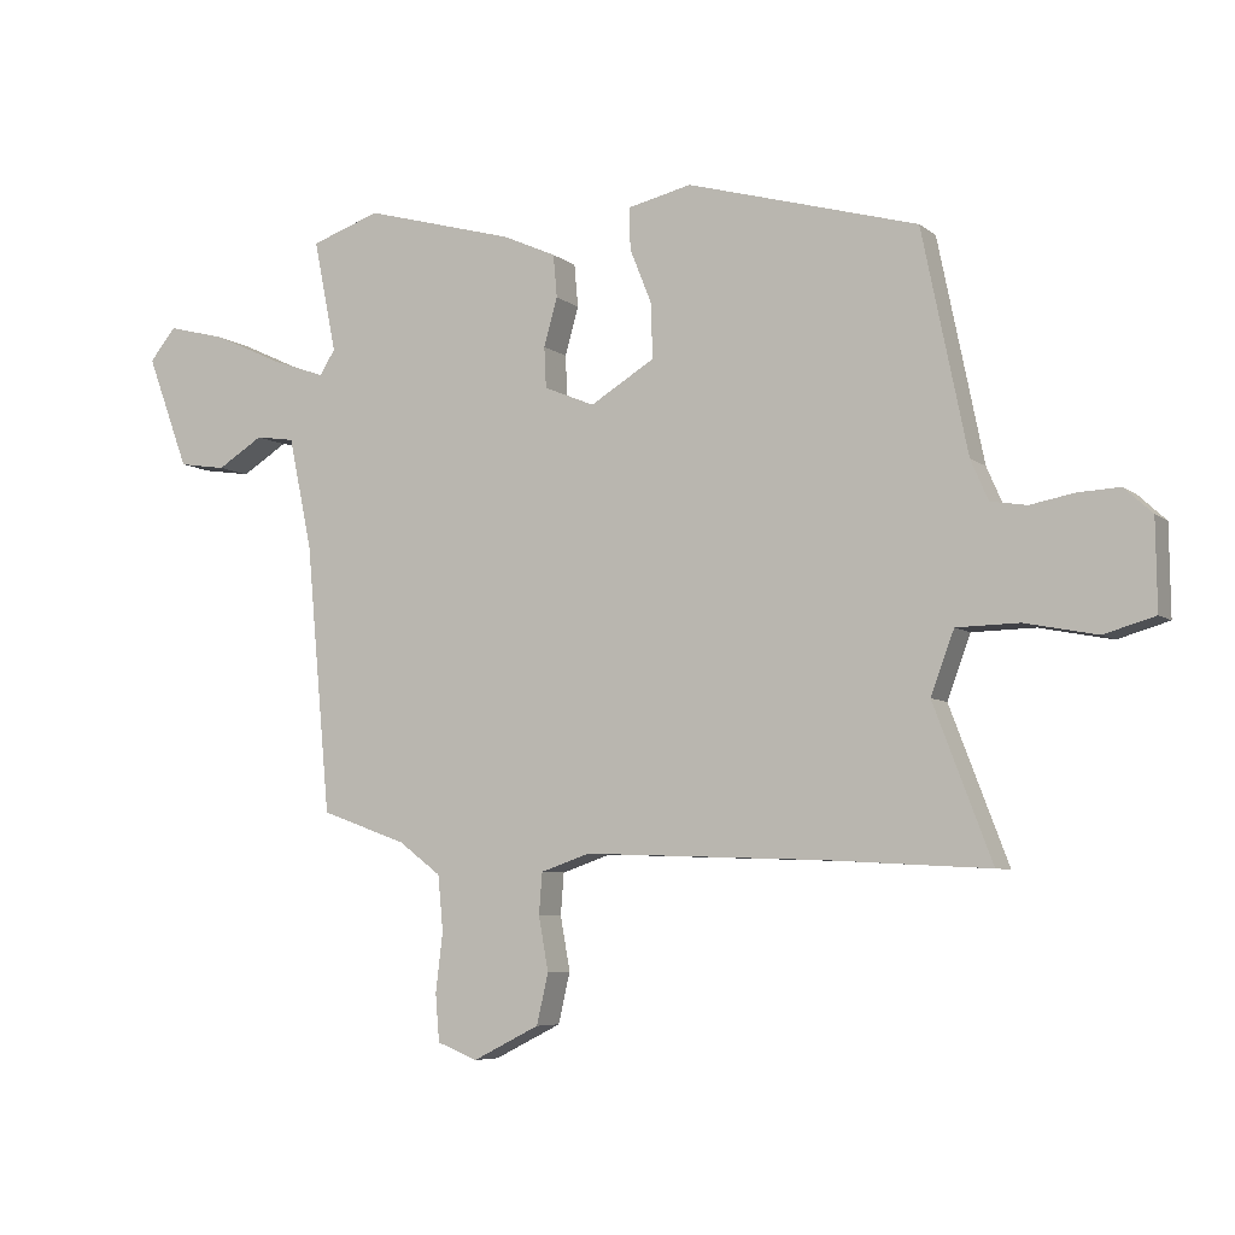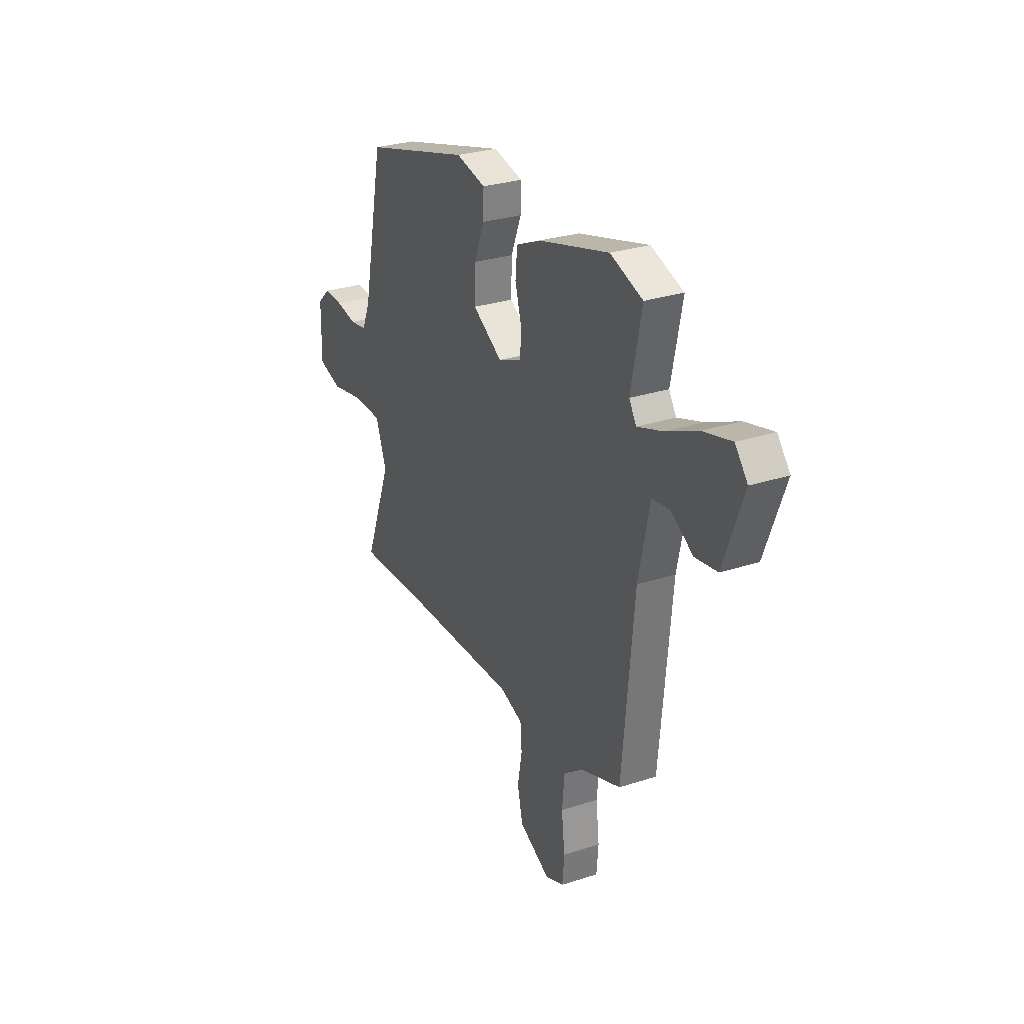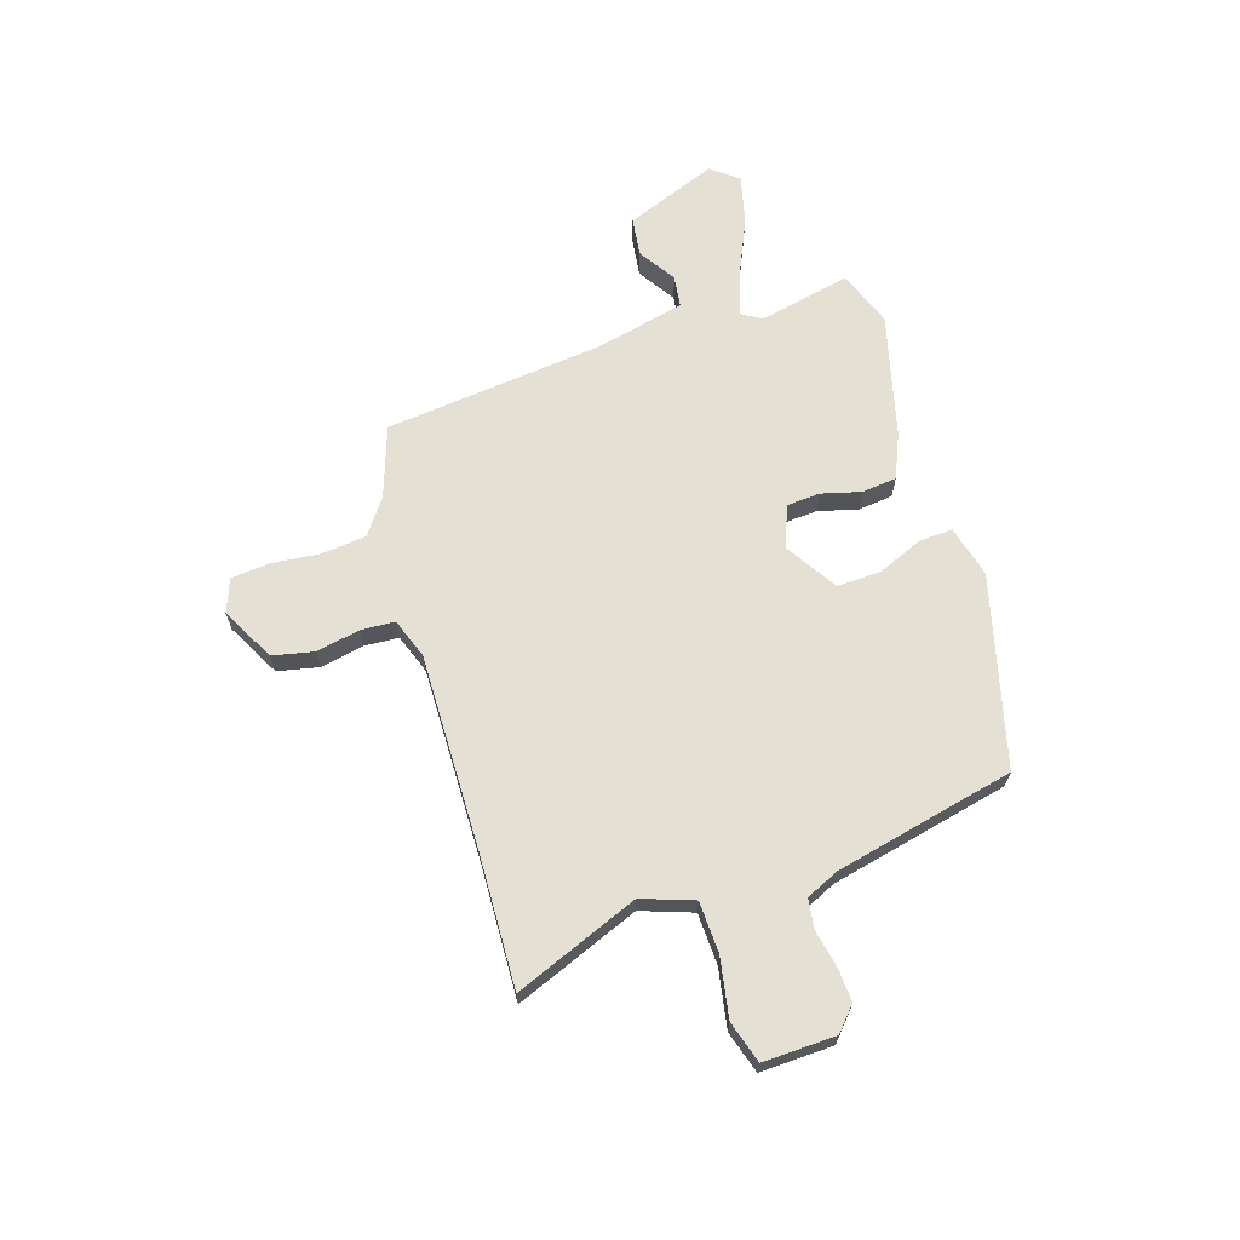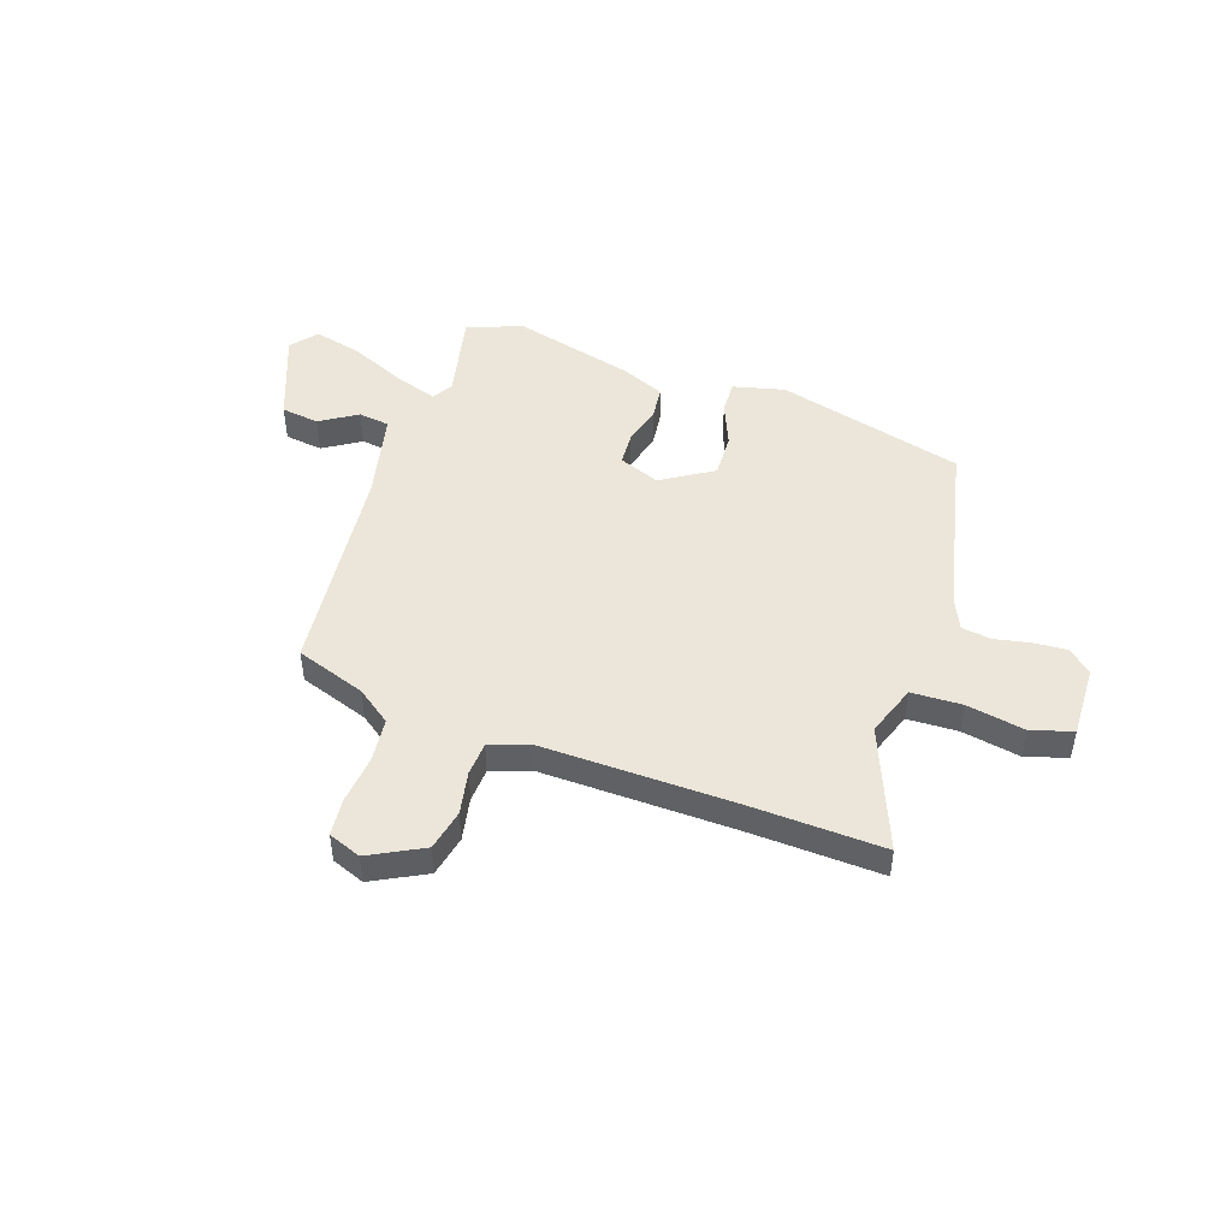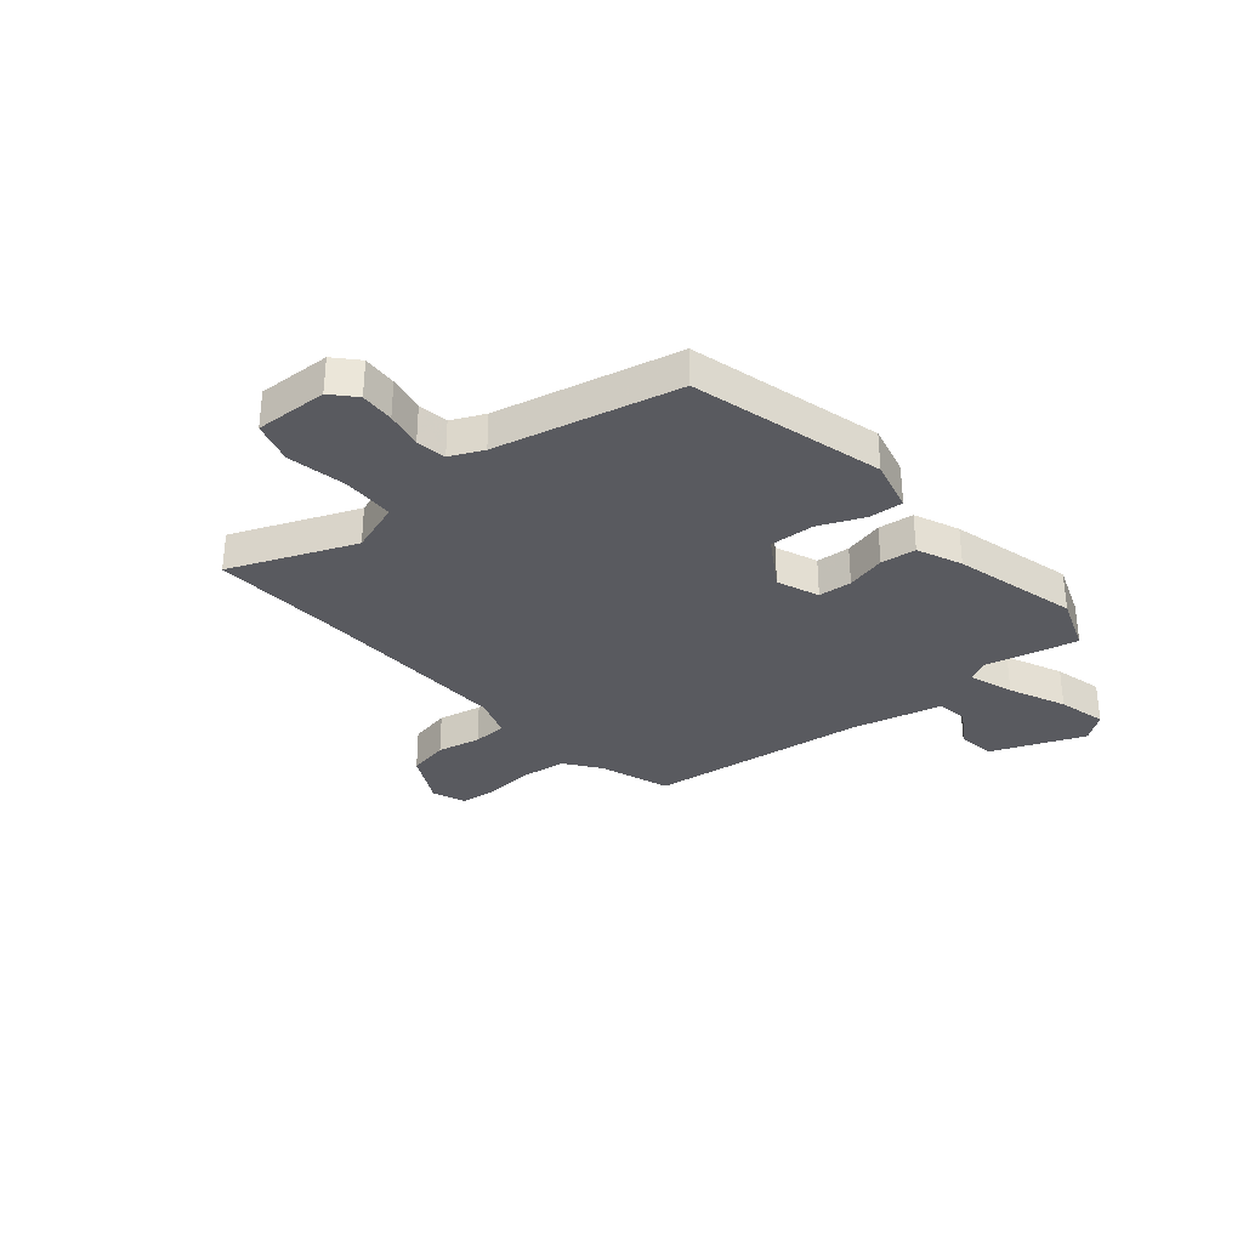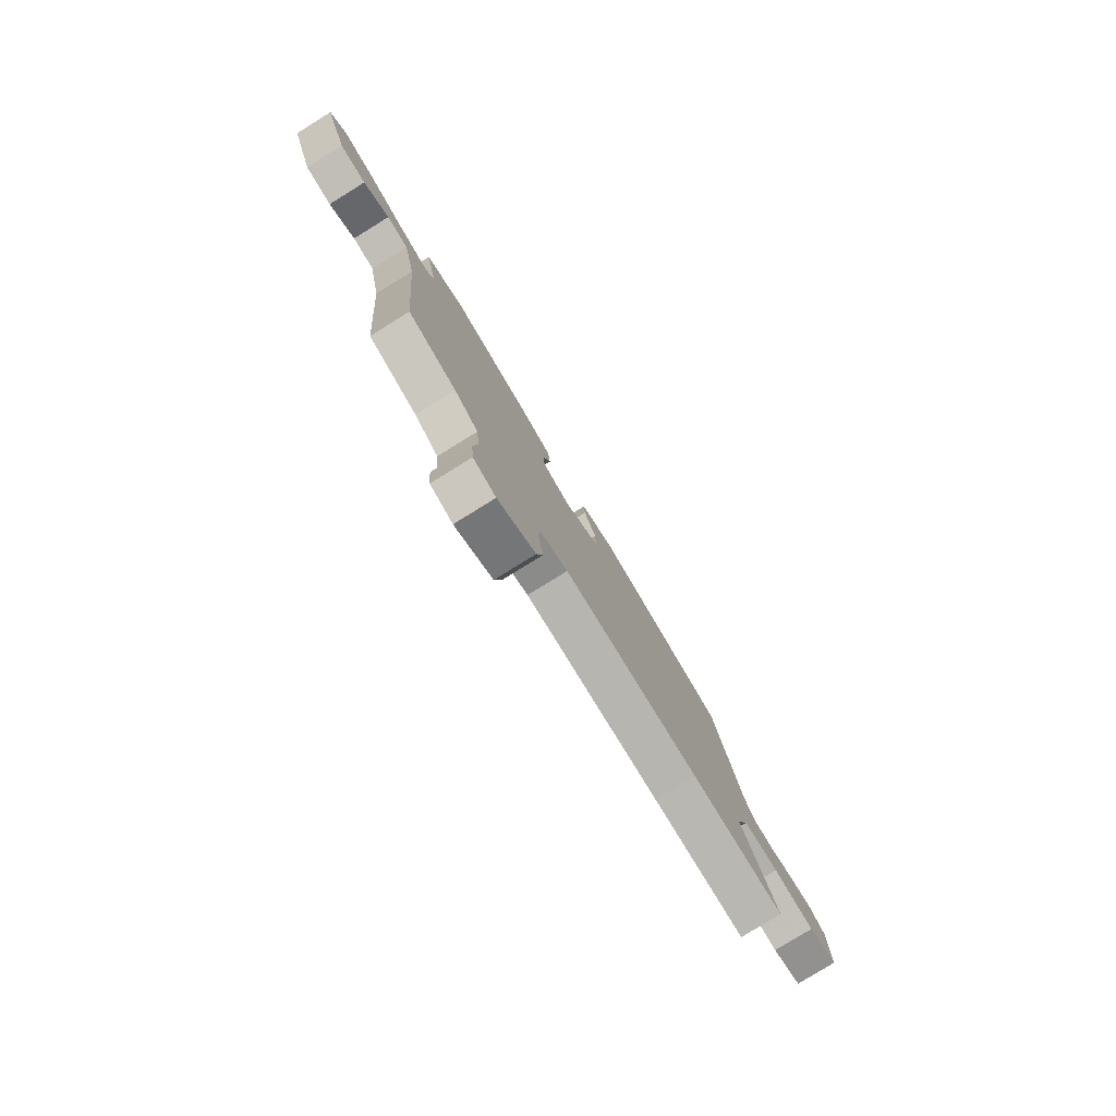
<metadata>
{"format":"obj","ext":"obj","renderer":"f3d","projection":"perspective","resolution":1024,"background":"white","views":[{"elev":-6.3,"azim":-153.9,"up":"+Z"},{"elev":28.7,"azim":63.9,"up":"+Z"},{"elev":66.1,"azim":-108.6,"up":"+Y"},{"elev":47.4,"azim":-161.9,"up":"+Y"},{"elev":-31.9,"azim":-50.8,"up":"+Y"},{"elev":-79.6,"azim":121.7,"up":"+Z"}]}
</metadata>
<code>
v 0.428 0.07 0.525
v 0.535 0.07 0.488
v 0.5 0.07 0.314
v 0.524 0.07 0.276
v 0.607 0.07 0.305
v 0.713 0.07 0.354
v 0.805 0.07 0.378
v 0.846 0.07 0.328
v 0.781 0.07 0.153
v 0.708 0.07 0.142
v 0.637 0.07 0.186
v 0.577 0.07 0.177
v 0.541 0.07 0.006
v 0.503 0.07 -0.409
v 0.37 0.07 -0.457
v 0.305 0.07 -0.506
v 0.297 0.07 -0.591
v 0.308 0.07 -0.683
v 0.302 0.07 -0.755
v 0.24 0.07 -0.78
v 0.137 0.07 -0.728
v 0.119 0.07 -0.65
v 0.134 0.07 -0.567
v 0.129 0.07 -0.503
v 0.053 0.07 -0.477
v -0.316 0.07 -0.49
v -0.568 0.07 -0.504
v -0.478 0.07 -0.268
v -0.514 0.07 -0.171
v -0.611 0.07 -0.169
v -0.722 0.07 -0.191
v -0.801 0.07 -0.168
v -0.799 0.07 -0.031
v -0.756 0.07 0.009
v -0.692 0.07 0.006
v -0.623 0.07 -0.007
v -0.567 0.07 0.002
v -0.54 0.07 0.064
v -0.47 0.07 0.405
v -0.113 0.07 0.505
v -0.014 0.07 0.482
v -0.016 0.07 0.418
v -0.05 0.07 0.333
v -0.052 0.07 0.249
v 0.047 0.07 0.189
v 0.125 0.07 0.221
v 0.128 0.07 0.284
v 0.107 0.07 0.358
v 0.113 0.07 0.424
v 0.196 0.07 0.461
v 0.428 0 0.525
v 0.535 0 0.488
v 0.5 0 0.314
v 0.524 0 0.276
v 0.607 0 0.305
v 0.713 0 0.354
v 0.805 0 0.378
v 0.846 0 0.328
v 0.781 0 0.153
v 0.708 0 0.142
v 0.637 0 0.186
v 0.577 0 0.177
v 0.541 0 0.006
v 0.503 0 -0.409
v 0.37 0 -0.457
v 0.305 0 -0.506
v 0.297 0 -0.591
v 0.308 0 -0.683
v 0.302 0 -0.755
v 0.24 0 -0.78
v 0.137 0 -0.728
v 0.119 0 -0.65
v 0.134 0 -0.567
v 0.129 0 -0.503
v 0.053 0 -0.477
v -0.316 0 -0.49
v -0.568 0 -0.504
v -0.478 0 -0.268
v -0.514 0 -0.171
v -0.611 0 -0.169
v -0.722 0 -0.191
v -0.801 0 -0.168
v -0.799 0 -0.031
v -0.756 0 0.009
v -0.692 0 0.006
v -0.623 0 -0.007
v -0.567 0 0.002
v -0.54 0 0.064
v -0.47 0 0.405
v -0.113 0 0.505
v -0.014 0 0.482
v -0.016 0 0.418
v -0.05 0 0.333
v -0.052 0 0.249
v 0.047 0 0.189
v 0.125 0 0.221
v 0.128 0 0.284
v 0.107 0 0.358
v 0.113 0 0.424
v 0.196 0 0.461
f 47 48 49 50
f 46 47 50 1
f 40 41 42 43
f 38 39 40 43
f 37 38 43 44
f 33 34 35 36
f 31 32 33 36
f 30 31 36 37
f 29 30 37 44
f 26 27 28
f 25 26 28 29
f 24 25 29 44
f 20 21 22 23
f 20 23 24
f 17 18 19 20
f 16 17 20 24
f 15 16 24 44
f 13 14 15
f 12 13 15
f 8 9 10 11
f 8 11 12
f 5 6 7 8
f 4 5 8 12
f 3 4 12 15
f 46 1 2 3
f 45 46 3 15
f 15 44 45
f 100 99 98 97
f 51 100 97 96
f 93 92 91 90
f 93 90 89 88
f 94 93 88 87
f 86 85 84 83
f 86 83 82 81
f 87 86 81 80
f 94 87 80 79
f 78 77 76
f 79 78 76 75
f 94 79 75 74
f 73 72 71 70
f 74 73 70
f 70 69 68 67
f 74 70 67 66
f 94 74 66 65
f 65 64 63
f 65 63 62
f 61 60 59 58
f 62 61 58
f 58 57 56 55
f 62 58 55 54
f 65 62 54 53
f 53 52 51 96
f 65 53 96 95
f 95 94 65
f 1 51 52 2
f 2 52 53 3
f 3 53 54 4
f 4 54 55 5
f 5 55 56 6
f 6 56 57 7
f 7 57 58 8
f 8 58 59 9
f 9 59 60 10
f 10 60 61 11
f 11 61 62 12
f 12 62 63 13
f 13 63 64 14
f 14 64 65 15
f 15 65 66 16
f 16 66 67 17
f 17 67 68 18
f 18 68 69 19
f 19 69 70 20
f 20 70 71 21
f 21 71 72 22
f 22 72 73 23
f 23 73 74 24
f 24 74 75 25
f 25 75 76 26
f 26 76 77 27
f 27 77 78 28
f 28 78 79 29
f 29 79 80 30
f 30 80 81 31
f 31 81 82 32
f 32 82 83 33
f 33 83 84 34
f 34 84 85 35
f 35 85 86 36
f 36 86 87 37
f 37 87 88 38
f 38 88 89 39
f 39 89 90 40
f 40 90 91 41
f 41 91 92 42
f 42 92 93 43
f 43 93 94 44
f 44 94 95 45
f 45 95 96 46
f 46 96 97 47
f 47 97 98 48
f 48 98 99 49
f 49 99 100 50
f 50 100 51 1

</code>
